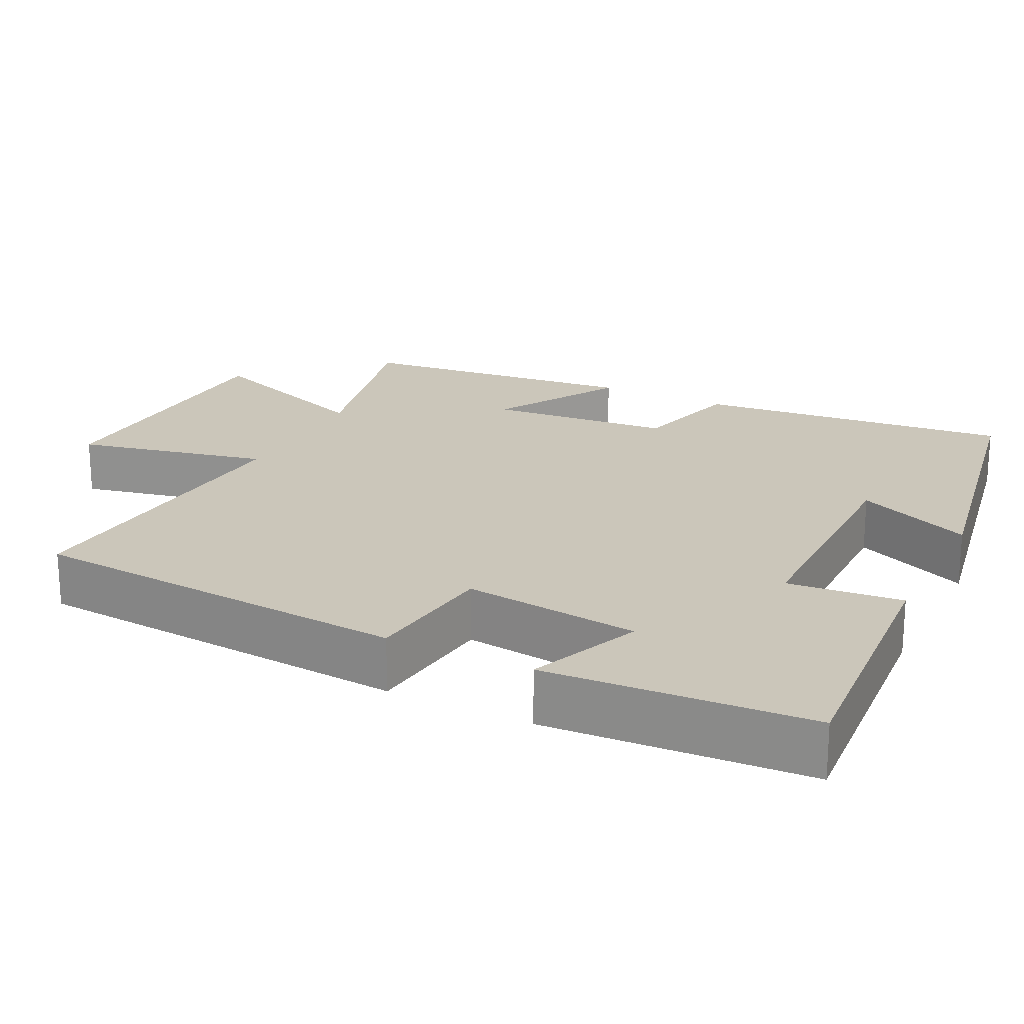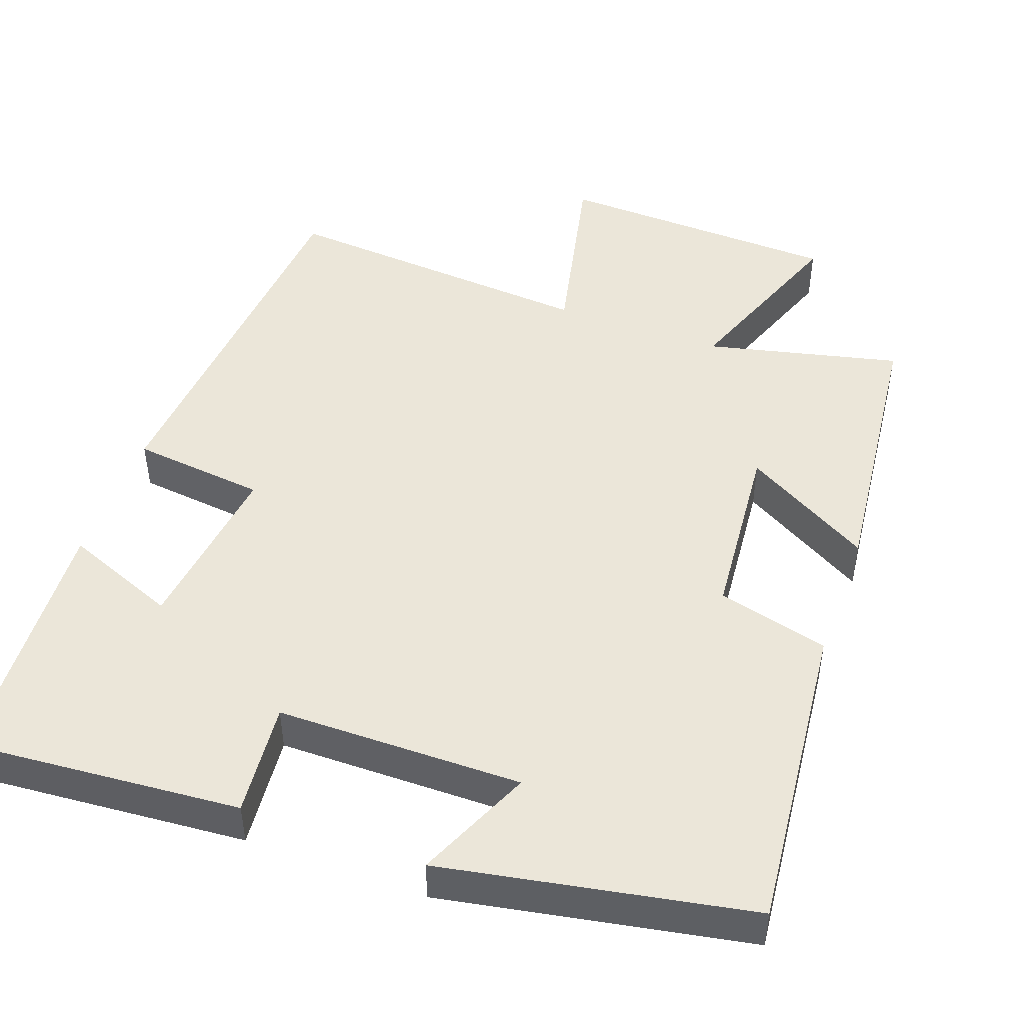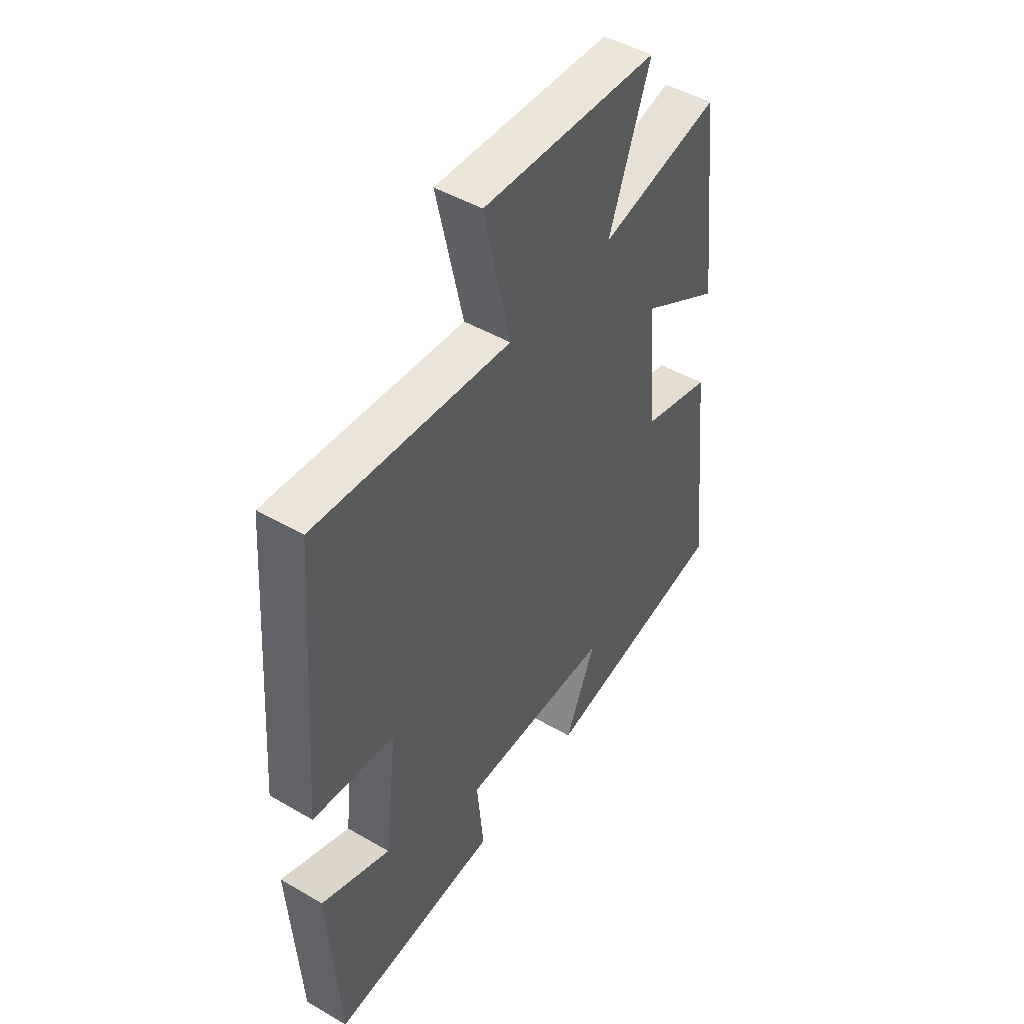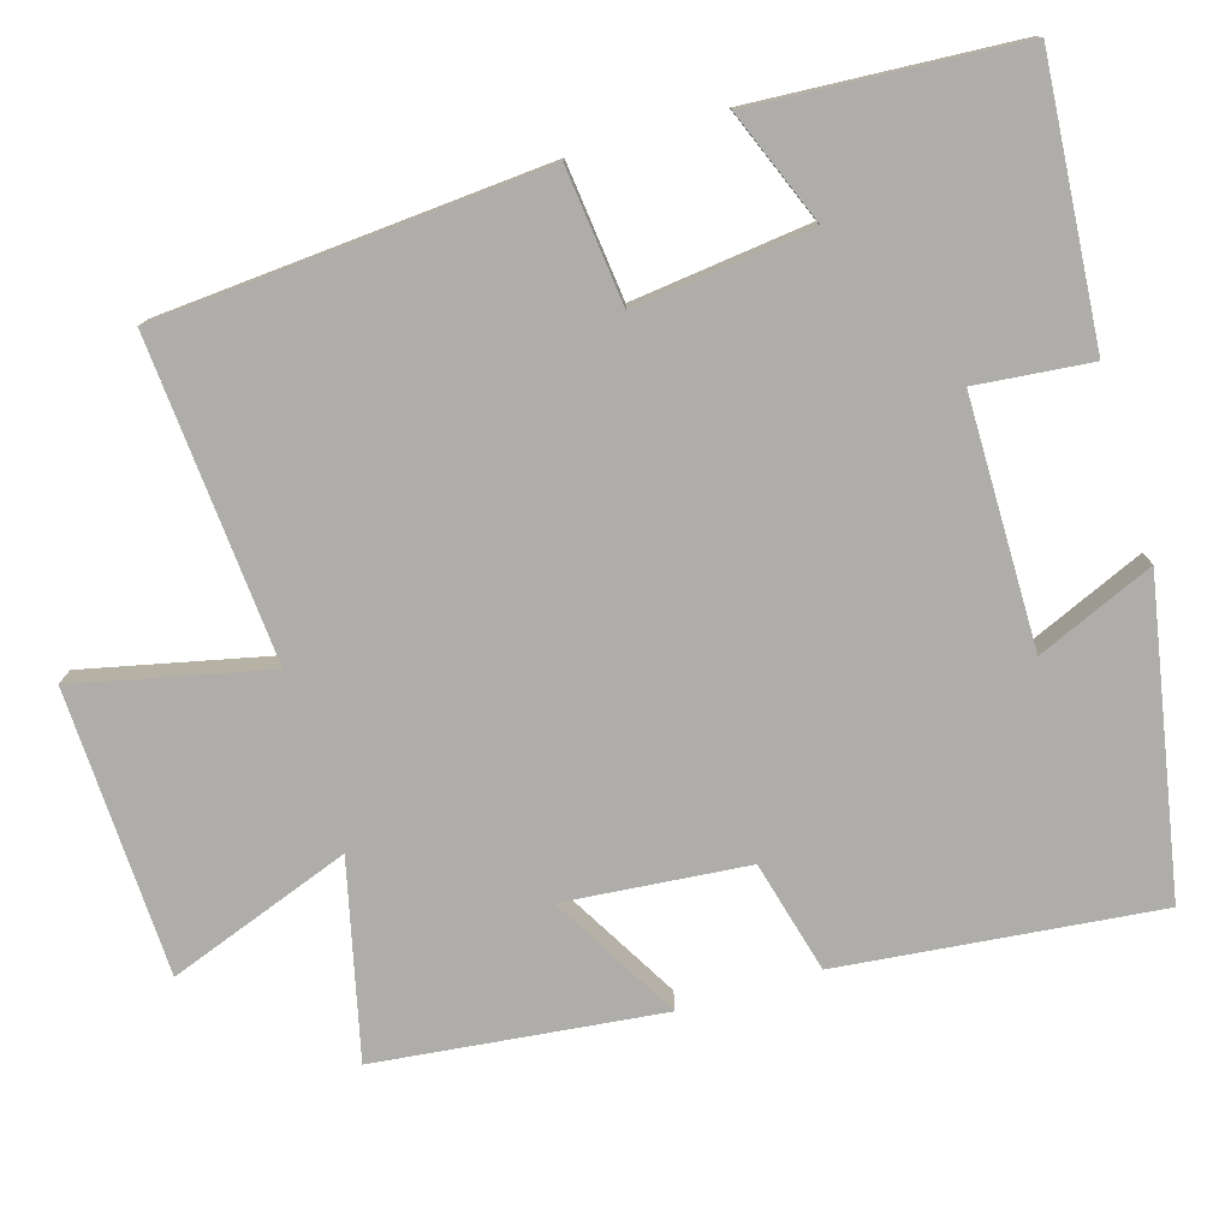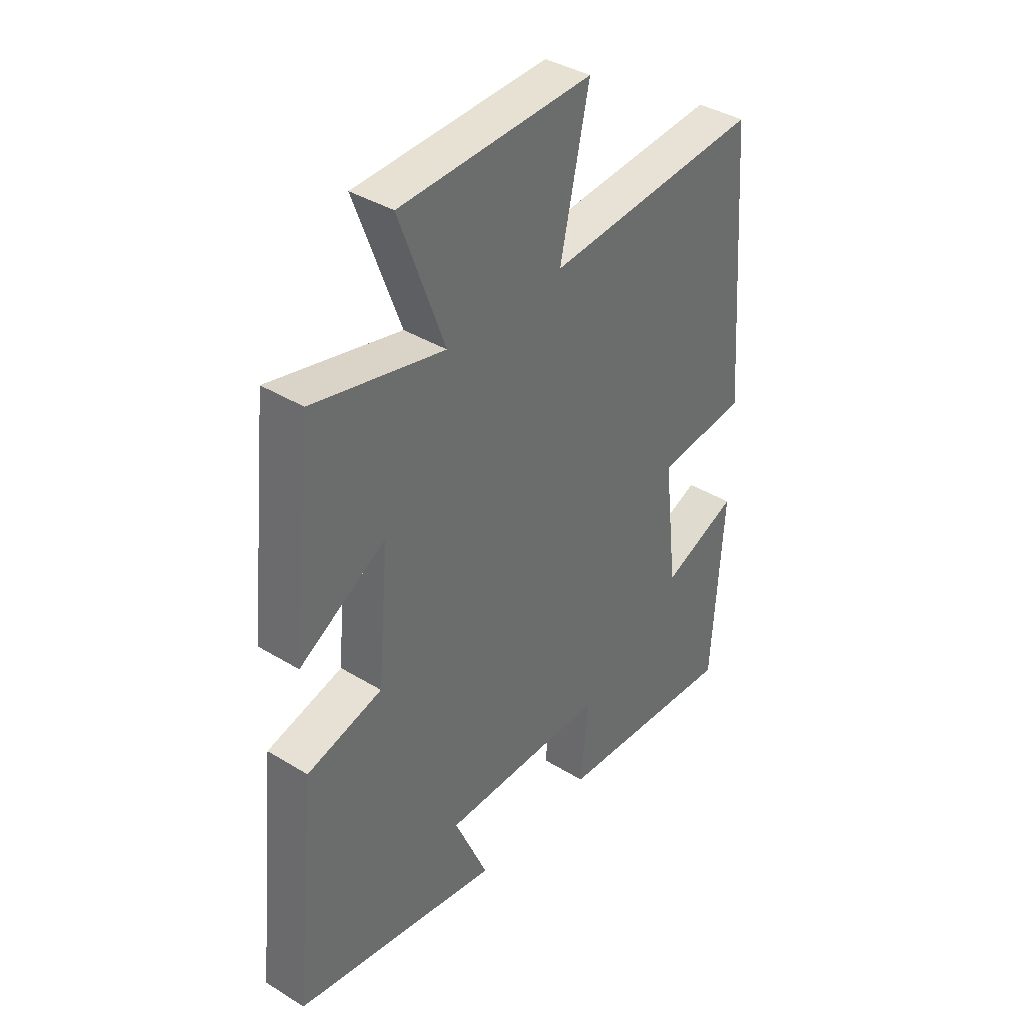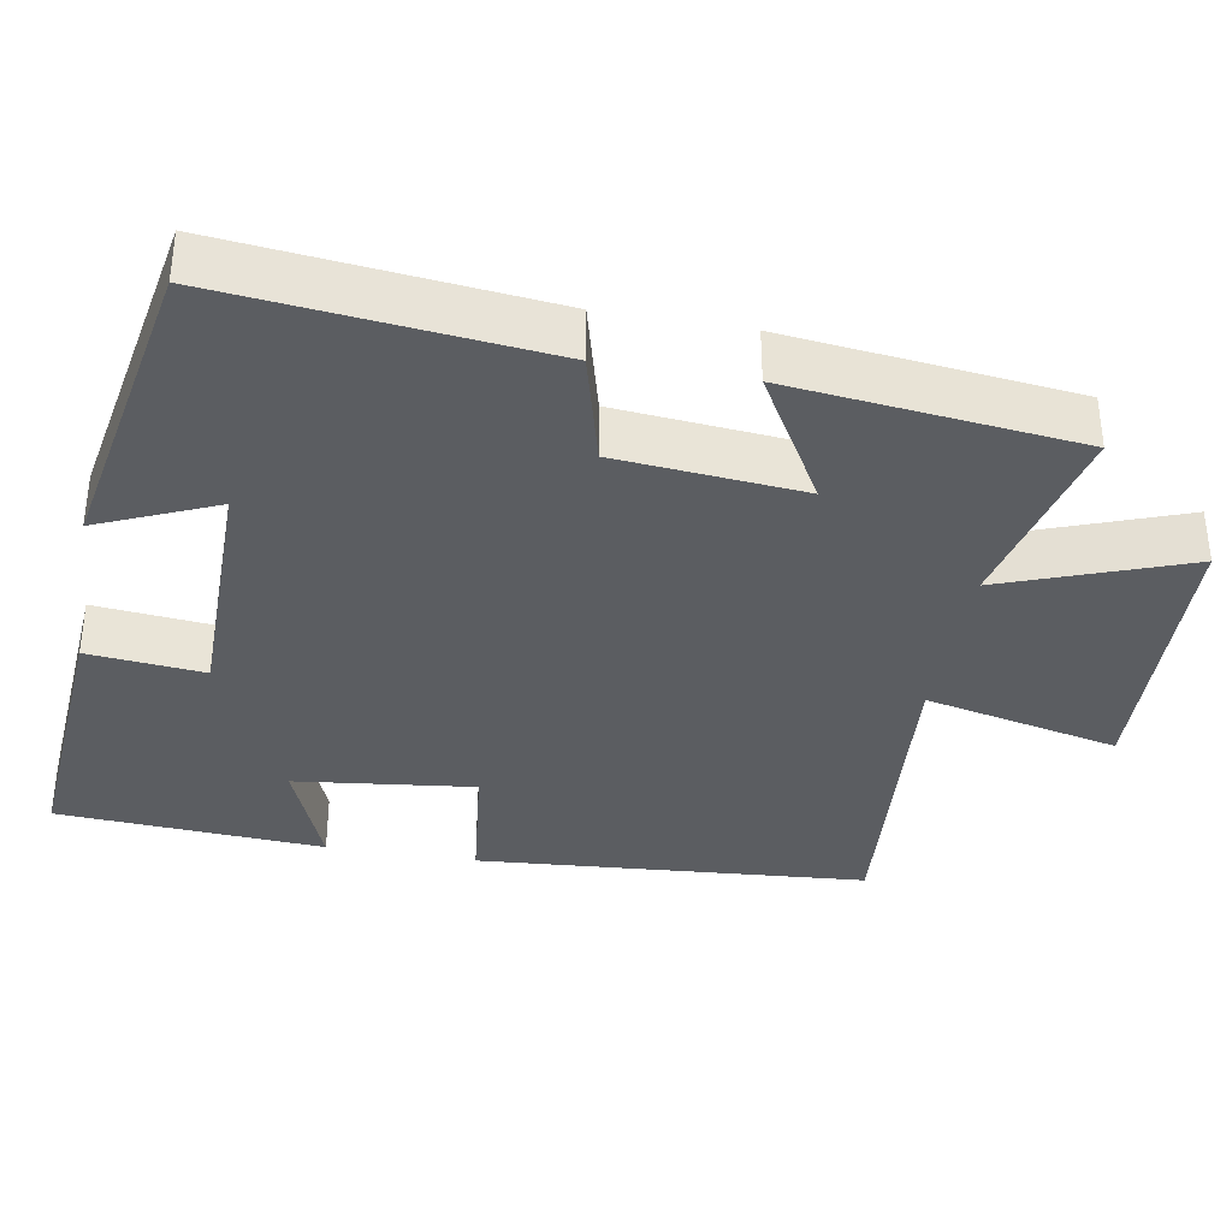
<metadata>
{"format":"obj","ext":"obj","renderer":"f3d","projection":"perspective","resolution":1024,"background":"white","views":[{"elev":21.1,"azim":116.7,"up":"+Y"},{"elev":47.3,"azim":-160.0,"up":"+Y"},{"elev":47.3,"azim":123.4,"up":"+Z"},{"elev":-77.2,"azim":106.6,"up":"+Y"},{"elev":38.6,"azim":-52.3,"up":"+Z"},{"elev":-35.9,"azim":-100.0,"up":"+Y"}]}
</metadata>
<code>
v -0.458 0.07 0.561
v -0.199 0.07 0.5
v -0.288 0.07 0.742
v 0.092 0.07 0.756
v 0.035 0.07 0.5
v 0.461 0.07 0.533
v 0.5 0.07 0.019
v 0.321 0.07 -0.001
v 0.349 0.07 -0.237
v 0.5 0.07 -0.177
v 0.478 0.07 -0.529
v 0.112 0.07 -0.5
v 0.127 0.07 -0.347
v -0.201 0.07 -0.345
v -0.134 0.07 -0.5
v -0.544 0.07 -0.424
v -0.5 0.07 -0.002
v -0.351 0.07 0.037
v -0.329 0.07 0.281
v -0.5 0.07 0.182
v -0.458 0 0.561
v -0.199 0 0.5
v -0.288 0 0.742
v 0.092 0 0.756
v 0.035 0 0.5
v 0.461 0 0.533
v 0.5 0 0.019
v 0.321 0 -0.001
v 0.349 0 -0.237
v 0.5 0 -0.177
v 0.478 0 -0.529
v 0.112 0 -0.5
v 0.127 0 -0.347
v -0.201 0 -0.345
v -0.134 0 -0.5
v -0.544 0 -0.424
v -0.5 0 -0.002
v -0.351 0 0.037
v -0.329 0 0.281
v -0.5 0 0.182
f 19 20 1 2
f 18 19 2
f 16 17 18
f 14 15 16
f 14 16 18
f 13 14 18 2
f 9 10 11 12
f 8 9 12 13
f 5 6 7 8
f 5 8 13 2
f 2 3 4 5
f 22 21 40 39
f 22 39 38
f 38 37 36
f 36 35 34
f 38 36 34
f 22 38 34 33
f 32 31 30 29
f 33 32 29 28
f 28 27 26 25
f 22 33 28 25
f 25 24 23 22
f 1 21 22 2
f 2 22 23 3
f 3 23 24 4
f 4 24 25 5
f 5 25 26 6
f 6 26 27 7
f 7 27 28 8
f 8 28 29 9
f 9 29 30 10
f 10 30 31 11
f 11 31 32 12
f 12 32 33 13
f 13 33 34 14
f 14 34 35 15
f 15 35 36 16
f 16 36 37 17
f 17 37 38 18
f 18 38 39 19
f 19 39 40 20
f 20 40 21 1

</code>
